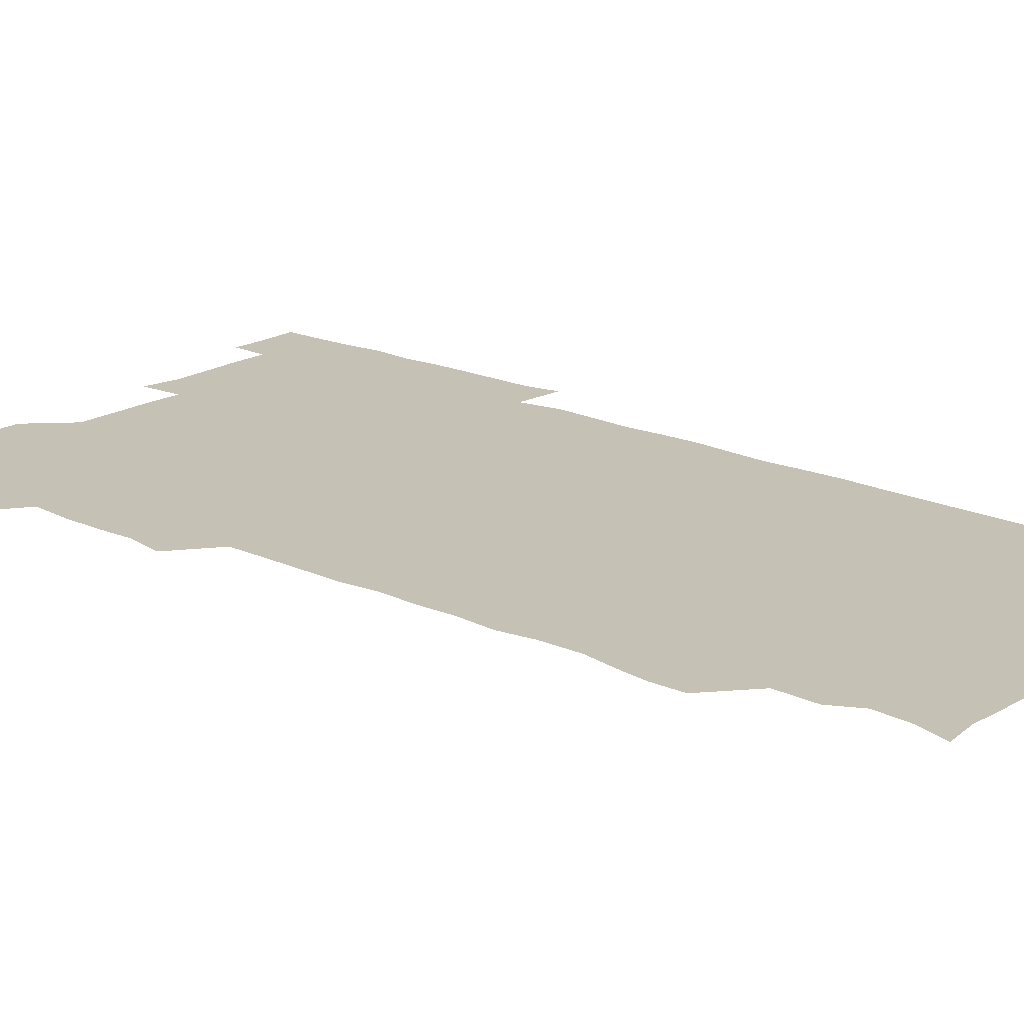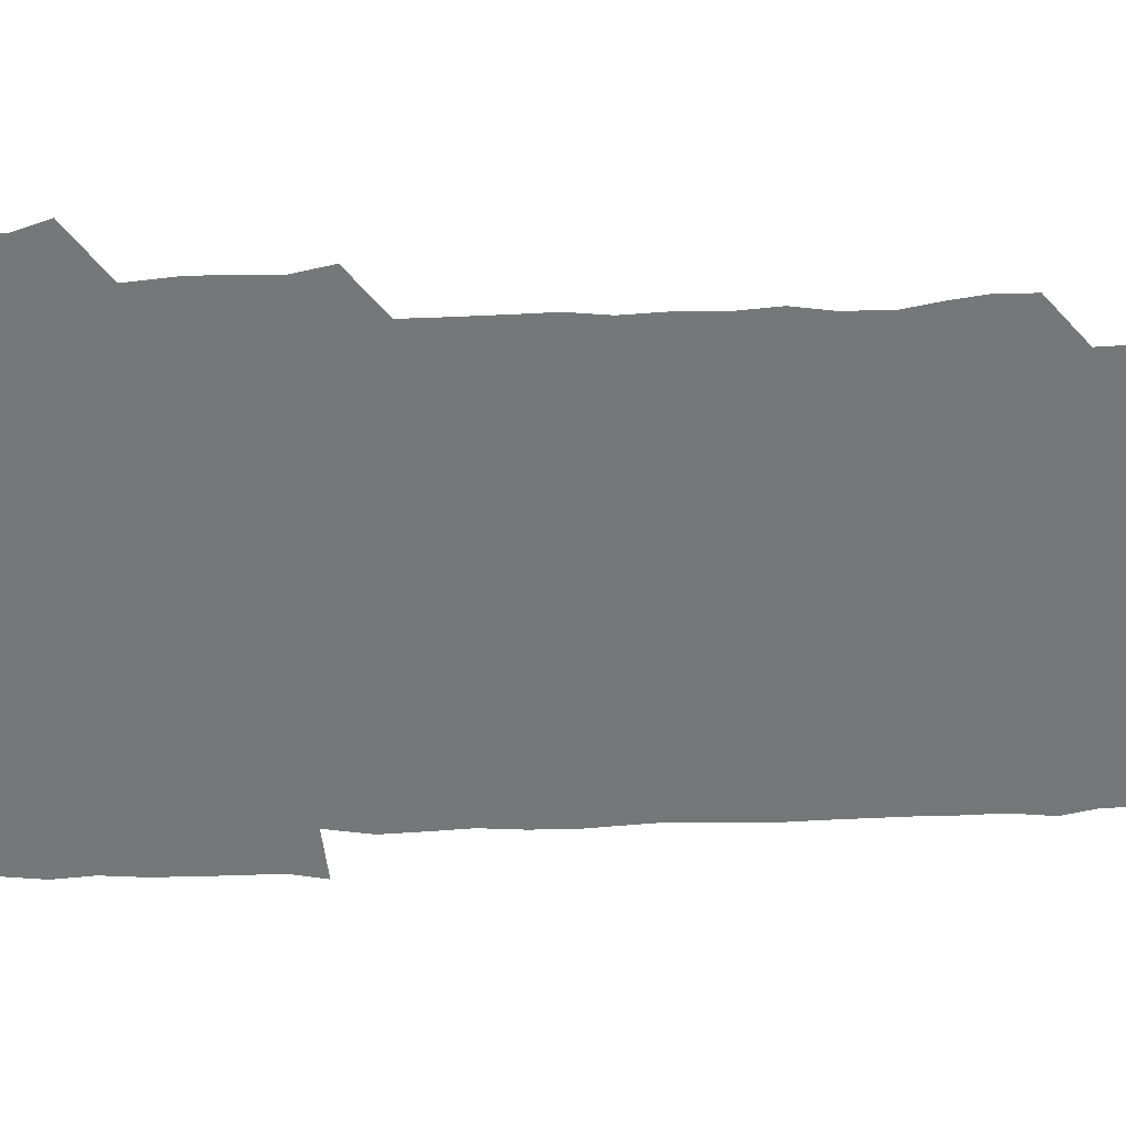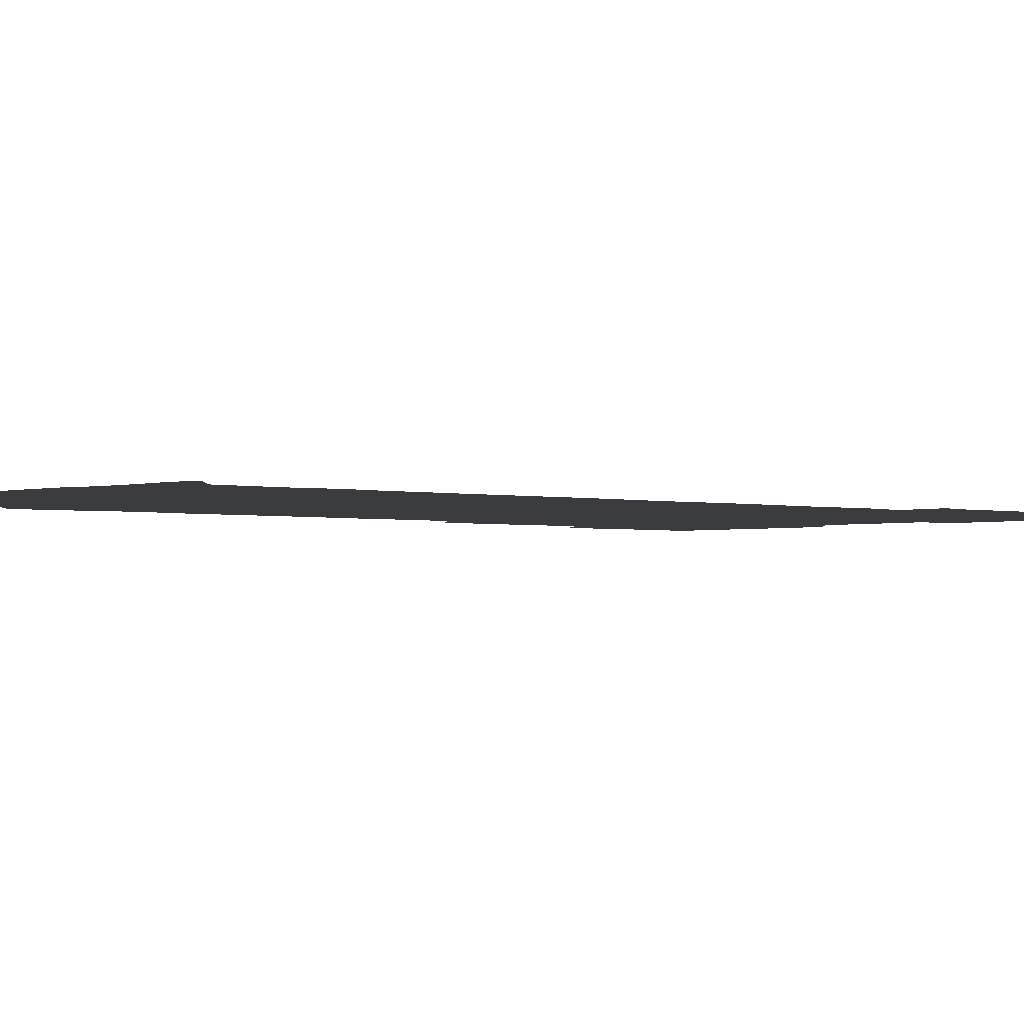
<metadata>
{"format":"obj","ext":"obj","renderer":"f3d","projection":"perspective","resolution":1024,"background":"white","views":[{"elev":18.8,"azim":-49.7,"up":"+Z"},{"elev":-57.1,"azim":-88.5,"up":"+Z"},{"elev":-2.0,"azim":47.2,"up":"+Z"}]}
</metadata>
<code>
v 476 526.8 0
v 480.3 540 0
v 480.8 555.2 0
v 480.6 570.8 0
v 481 585.7 0
v 492.2 448.9 0
v 495.3 464 0
v 494.8 478.4 0
v 495 493.7 0
v 496.8 511.4 0
v 497.7 526.3 0
v 496.6 540.7 0
v 496.7 555.3 0
v 497.7 569.4 0
v 495.6 586.8 0
v 506.6 252.1 0
v 506.4 265.5 0
v 508.2 278 0
v 510.9 292.4 0
v 510.9 309.2 0
v 508.8 323.8 0
v 510.2 340.2 0
v 509.7 355.3 0
v 510.6 372.1 0
v 509.1 387 0
v 509.6 402.1 0
v 509.9 417.8 0
v 510.1 434.8 0
v 509.9 450.2 0
v 511.4 465.6 0
v 509.7 479.8 0
v 511.1 495.7 0
v 511.7 510.9 0
v 512 525.8 0
v 510.3 540.9 0
v 512.8 555.2 0
v 511.9 570.3 0
v 510.9 586.4 0
v 524.6 178.9 0
v 528.6 192.3 0
v 529.9 207.8 0
v 523.7 219.6 0
v 524.4 236.8 0
v 526.5 254.4 0
v 529 270.6 0
v 528.2 286 0
v 527.5 300.6 0
v 528.2 315.4 0
v 527 330.1 0
v 526.9 345.1 0
v 526.7 360 0
v 527.2 375.4 0
v 526.9 390.5 0
v 526.4 405.4 0
v 526 420.4 0
v 527.1 436.3 0
v 526.4 451.1 0
v 527.1 466.4 0
v 526 481 0
v 527.5 496.5 0
v 526.3 511.2 0
v 526.3 526 0
v 527 540.8 0
v 527 555.3 0
v 526.3 570.7 0
v 525.6 587.6 0
v 538.7 180.7 0
v 538.5 190.4 0
v 543.4 211.9 0
v 541.3 225.8 0
v 541.3 240.7 0
v 543.3 257.3 0
v 543.2 272.3 0
v 542.9 287.1 0
v 543.3 302.5 0
v 542.4 316.6 0
v 541.8 331.4 0
v 543.8 348.2 0
v 542.5 361.7 0
v 542.4 376.7 0
v 542.4 391.7 0
v 541.7 406.3 0
v 541.7 421.4 0
v 541.1 436 0
v 541.6 451.4 0
v 541.8 466.5 0
v 541.8 481.5 0
v 541.8 496.4 0
v 541.7 511.1 0
v 542.2 525.9 0
v 542 540.4 0
v 542.3 554.3 0
v 540.8 571.1 0
v 539.9 587.8 0
v 551.4 180 0
v 555.2 196.4 0
v 557.6 213 0
v 558 228.6 0
v 558.5 244.1 0
v 558.2 258.4 0
v 557.6 272.6 0
v 557.7 287.7 0
v 557.3 302.2 0
v 557 316.9 0
v 556.9 332 0
v 556.6 346.3 0
v 557.2 362 0
v 557.1 377 0
v 556.7 391.6 0
v 557.5 407.4 0
v 557 421.8 0
v 556.8 436.7 0
v 556.6 451.6 0
v 557 466.8 0
v 557 481.7 0
v 556.8 496.4 0
v 556.8 511.1 0
v 556.7 525.8 0
v 556.9 540.3 0
v 556.6 554.8 0
v 555.4 570.5 0
v 553.8 587.3 0
v 566.4 179.5 0
v 570.1 197 0
v 573 215.1 0
v 572.9 229.1 0
v 572.4 243.3 0
v 572.3 258.1 0
v 572.4 273 0
v 571.9 287.3 0
v 571.6 301.9 0
v 571.9 317.3 0
v 571.9 332.4 0
v 571.9 347.3 0
v 572.6 363 0
v 572 377.2 0
v 571.1 391.3 0
v 571.7 406.9 0
v 571.3 421.3 0
v 572 437.3 0
v 571.7 451.8 0
v 571.5 466.5 0
v 571.5 481.4 0
v 571.3 496.2 0
v 571.5 511.1 0
v 571.7 525.8 0
v 571.8 540.2 0
v 571.1 555.3 0
v 569.4 571.5 0
v 583.3 179.2 0
v 584.8 192.6 0
v 586.2 213.8 0
v 587.1 229.5 0
v 587.2 243.9 0
v 586.5 257 0
v 586.8 273 0
v 586.4 287.1 0
v 586.4 302.1 0
v 586.7 318 0
v 586.5 332.2 0
v 586.1 345.4 0
v 586.7 363.1 0
v 587 377.9 0
v 586.4 391.9 0
v 586.4 406.7 0
v 585.6 420.6 0
v 586.4 437 0
v 586.4 451.7 0
v 586.3 466.5 0
v 586.3 481.4 0
v 586.4 496.3 0
v 586.5 511.2 0
v 586.3 525.9 0
v 586.4 540.3 0
v 586.1 555.4 0
v 585.1 571.3 0
v 598.4 177.4 0
v 600.8 195.7 0
v 600.9 213.4 0
v 601.4 229.4 0
v 601.4 243.5 0
v 600.9 256.6 0
v 601.2 273.1 0
v 601.2 287.1 0
v 601.3 302.6 0
v 601.2 316.9 0
v 601.1 331.5 0
v 601.5 346.7 0
v 601.2 361.5 0
v 601.2 378 0
v 601.2 392.1 0
v 601.1 406.9 0
v 601 421.6 0
v 601.1 436.5 0
v 601.2 452 0
v 601.3 466.8 0
v 601.1 481.4 0
v 601.2 496.5 0
v 601.4 511.2 0
v 601.2 525.9 0
v 601.1 540.9 0
v 601.1 555.6 0
v 600.7 571.3 0
v 614.7 177.7 0
v 616.1 197.3 0
v 616 212.1 0
v 615.6 228.7 0
v 615.7 243.9 0
v 615.8 258.1 0
v 615.9 272.2 0
v 616.1 287.9 0
v 615.8 302.4 0
v 615.7 317.7 0
v 615.8 330.2 0
v 616.1 348 0
v 616 362.3 0
v 616 376.6 0
v 615.9 392.2 0
v 615.9 406.7 0
v 615.9 422.1 0
v 615.9 436.4 0
v 615.8 452.3 0
v 615.9 466.7 0
v 615.9 481.4 0
v 615.9 496.3 0
v 615.9 511.2 0
v 616 525.9 0
v 616.2 540.4 0
v 616.2 555.5 0
v 616.5 570.5 0
v 615.4 588.2 0
v 631 177 0
v 630.6 197.3 0
v 630.8 213.8 0
v 630.5 228.3 0
v 630.4 242.8 0
v 630.3 257.4 0
v 631 271.1 0
v 630.3 288.6 0
v 630.4 303 0
v 630.5 317.1 0
v 630.8 333.1 0
v 630.6 348.1 0
v 630.6 362.5 0
v 630.7 377 0
v 630.5 392.3 0
v 630.5 407 0
v 630.7 421.6 0
v 630.6 436.9 0
v 630.6 451.8 0
v 630.5 466.8 0
v 630.5 481.5 0
v 630.9 496.1 0
v 630.5 511.3 0
v 630.8 526 0
v 630.8 540.6 0
v 630.9 555.3 0
v 630.8 570.9 0
v 630.7 585.4 0
v 647.1 177 0
v 645.6 196.2 0
v 645 213.7 0
v 644.8 228.9 0
v 645.3 242.2 0
v 646 255.3 0
v 645.3 272.2 0
v 645.3 287.2 0
v 644.9 302.8 0
v 645.5 316.3 0
v 645 333.1 0
v 645.1 347.7 0
v 645 362.6 0
v 645.2 377.1 0
v 645.5 391.8 0
v 645.3 406.9 0
v 645.2 422 0
v 645.5 436.7 0
v 645.4 451.7 0
v 645.3 466.7 0
v 645.5 481.5 0
v 645.4 496.4 0
v 645.8 511.1 0
v 645.4 526.2 0
v 645.5 540.8 0
v 645.6 555.6 0
v 645.6 571.4 0
v 645.8 585.6 0
v 662.7 180.1 0
v 660.9 196.1 0
v 659.4 213.2 0
v 659.3 228.1 0
v 659.8 242.3 0
v 659.6 257.9 0
v 660.4 271.4 0
v 659.7 287.4 0
v 660 301.8 0
v 659.6 317.7 0
v 660.2 331.9 0
v 660.3 346.6 0
v 660 361.8 0
v 659.5 377.3 0
v 660.1 391.8 0
v 660 406.8 0
v 659.9 421.8 0
v 660 436.8 0
v 659.9 451.8 0
v 660.1 466.7 0
v 660.1 481.6 0
v 659.6 496.7 0
v 660.1 511.3 0
v 660.1 526.2 0
v 660.4 541 0
v 660.4 555.8 0
v 660.6 570.9 0
v 660.8 586 0
v 678 179.9 0
v 676.7 193.7 0
v 674.8 210.4 0
v 674.5 225.9 0
v 675 240.8 0
v 674.8 255.8 0
v 675 270.6 0
v 674.5 286.1 0
v 674.7 301 0
v 674.1 316.7 0
v 674.5 331.3 0
v 674.7 346 0
v 674.5 361.3 0
v 675.1 376 0
v 676.4 390.4 0
v 675 406.2 0
v 675.6 420.8 0
v 675 436.4 0
v 675.5 451.5 0
v 675.1 466.8 0
v 675.1 481.5 0
v 674.9 496.5 0
v 674.3 511.5 0
v 675.3 526.1 0
v 674.4 541.4 0
v 674.9 555.8 0
v 675.2 570.2 0
v 675.6 585.7 0
v 676 600.8 0
v 692.7 178.9 0
v 689.1 194.6 0
v 688.7 208.5 0
v 688.9 223.4 0
v 691.7 236.6 0
v 690.1 252.5 0
v 690.6 267.2 0
v 690.6 282.3 0
v 691 297.3 0
v 691.4 312.3 0
v 692 327.1 0
v 691.6 342.4 0
v 690.9 358.4 0
v 691.9 373.7 0
v 692.9 388.3 0
v 692.7 403.2 0
v 691.7 418.9 0
v 692.6 434.3 0
v 693.3 450.1 0
v 690.6 467.7 0
v 690.9 480.8 0
v 691.8 495.2 0
v 690.2 510.9 0
v 690.9 525.6 0
v 689.9 541 0
v 689.6 555.9 0
v 689.4 570.3 0
v 690.4 585.2 0
v 691 600.3 0
v 705.3 180.2 0
v 710.8 465.7 0
v 708.3 479.3 0
v 708.4 493.7 0
v 708.6 508.8 0
v 708.5 523.8 0
v 707.4 539.6 0
v 708.7 554.8 0
v 707 570.4 0
v 706.5 585.6 0
v 706.4 600.6 0
f 10 11 1
f 1 11 2
f 11 12 2
f 2 12 3
f 12 13 3
f 3 13 4
f 13 14 4
f 4 14 5
f 14 15 5
f 28 29 6
f 6 29 7
f 29 30 7
f 7 30 8
f 30 31 8
f 8 31 9
f 31 32 9
f 9 32 10
f 32 33 10
f 10 33 11
f 33 34 11
f 11 34 12
f 34 35 12
f 12 35 13
f 35 36 13
f 13 36 14
f 36 37 14
f 14 37 15
f 37 38 15
f 43 44 16
f 16 44 17
f 44 45 17
f 17 45 18
f 45 46 18
f 18 46 19
f 46 47 19
f 19 47 20
f 47 48 20
f 20 48 21
f 48 49 21
f 21 49 22
f 49 50 22
f 22 50 23
f 50 51 23
f 23 51 24
f 51 52 24
f 24 52 25
f 52 53 25
f 25 53 26
f 53 54 26
f 26 54 27
f 54 55 27
f 27 55 28
f 55 56 28
f 28 56 29
f 56 57 29
f 29 57 30
f 57 58 30
f 30 58 31
f 58 59 31
f 31 59 32
f 59 60 32
f 32 60 33
f 60 61 33
f 33 61 34
f 61 62 34
f 34 62 35
f 62 63 35
f 35 63 36
f 63 64 36
f 36 64 37
f 64 65 37
f 37 65 38
f 65 66 38
f 39 67 40
f 67 68 40
f 40 68 41
f 68 69 41
f 41 69 42
f 69 70 42
f 42 70 43
f 70 71 43
f 43 71 44
f 71 72 44
f 44 72 45
f 72 73 45
f 45 73 46
f 73 74 46
f 46 74 47
f 74 75 47
f 47 75 48
f 75 76 48
f 48 76 49
f 76 77 49
f 49 77 50
f 77 78 50
f 50 78 51
f 78 79 51
f 51 79 52
f 79 80 52
f 52 80 53
f 80 81 53
f 53 81 54
f 81 82 54
f 54 82 55
f 82 83 55
f 55 83 56
f 83 84 56
f 56 84 57
f 84 85 57
f 57 85 58
f 85 86 58
f 58 86 59
f 86 87 59
f 59 87 60
f 87 88 60
f 60 88 61
f 88 89 61
f 61 89 62
f 89 90 62
f 62 90 63
f 90 91 63
f 63 91 64
f 91 92 64
f 64 92 65
f 92 93 65
f 65 93 66
f 93 94 66
f 67 95 68
f 95 96 68
f 68 96 69
f 96 97 69
f 69 97 70
f 97 98 70
f 70 98 71
f 98 99 71
f 71 99 72
f 99 100 72
f 72 100 73
f 100 101 73
f 73 101 74
f 101 102 74
f 74 102 75
f 102 103 75
f 75 103 76
f 103 104 76
f 76 104 77
f 104 105 77
f 77 105 78
f 105 106 78
f 78 106 79
f 106 107 79
f 79 107 80
f 107 108 80
f 80 108 81
f 108 109 81
f 81 109 82
f 109 110 82
f 82 110 83
f 110 111 83
f 83 111 84
f 111 112 84
f 84 112 85
f 112 113 85
f 85 113 86
f 113 114 86
f 86 114 87
f 114 115 87
f 87 115 88
f 115 116 88
f 88 116 89
f 116 117 89
f 89 117 90
f 117 118 90
f 90 118 91
f 118 119 91
f 91 119 92
f 119 120 92
f 92 120 93
f 120 121 93
f 93 121 94
f 121 122 94
f 95 123 96
f 123 124 96
f 96 124 97
f 124 125 97
f 97 125 98
f 125 126 98
f 98 126 99
f 126 127 99
f 99 127 100
f 127 128 100
f 100 128 101
f 128 129 101
f 101 129 102
f 129 130 102
f 102 130 103
f 130 131 103
f 103 131 104
f 131 132 104
f 104 132 105
f 132 133 105
f 105 133 106
f 133 134 106
f 106 134 107
f 134 135 107
f 107 135 108
f 135 136 108
f 108 136 109
f 136 137 109
f 109 137 110
f 137 138 110
f 110 138 111
f 138 139 111
f 111 139 112
f 139 140 112
f 112 140 113
f 140 141 113
f 113 141 114
f 141 142 114
f 114 142 115
f 142 143 115
f 115 143 116
f 143 144 116
f 116 144 117
f 144 145 117
f 117 145 118
f 145 146 118
f 118 146 119
f 146 147 119
f 119 147 120
f 147 148 120
f 120 148 121
f 148 149 121
f 121 149 122
f 123 150 124
f 150 151 124
f 124 151 125
f 151 152 125
f 125 152 126
f 152 153 126
f 126 153 127
f 153 154 127
f 127 154 128
f 154 155 128
f 128 155 129
f 155 156 129
f 129 156 130
f 156 157 130
f 130 157 131
f 157 158 131
f 131 158 132
f 158 159 132
f 132 159 133
f 159 160 133
f 133 160 134
f 160 161 134
f 134 161 135
f 161 162 135
f 135 162 136
f 162 163 136
f 136 163 137
f 163 164 137
f 137 164 138
f 164 165 138
f 138 165 139
f 165 166 139
f 139 166 140
f 166 167 140
f 140 167 141
f 167 168 141
f 141 168 142
f 168 169 142
f 142 169 143
f 169 170 143
f 143 170 144
f 170 171 144
f 144 171 145
f 171 172 145
f 145 172 146
f 172 173 146
f 146 173 147
f 173 174 147
f 147 174 148
f 174 175 148
f 148 175 149
f 175 176 149
f 150 177 151
f 177 178 151
f 151 178 152
f 178 179 152
f 152 179 153
f 179 180 153
f 153 180 154
f 180 181 154
f 154 181 155
f 181 182 155
f 155 182 156
f 182 183 156
f 156 183 157
f 183 184 157
f 157 184 158
f 184 185 158
f 158 185 159
f 185 186 159
f 159 186 160
f 186 187 160
f 160 187 161
f 187 188 161
f 161 188 162
f 188 189 162
f 162 189 163
f 189 190 163
f 163 190 164
f 190 191 164
f 164 191 165
f 191 192 165
f 165 192 166
f 192 193 166
f 166 193 167
f 193 194 167
f 167 194 168
f 194 195 168
f 168 195 169
f 195 196 169
f 169 196 170
f 196 197 170
f 170 197 171
f 197 198 171
f 171 198 172
f 198 199 172
f 172 199 173
f 199 200 173
f 173 200 174
f 200 201 174
f 174 201 175
f 201 202 175
f 175 202 176
f 202 203 176
f 177 204 178
f 204 205 178
f 178 205 179
f 205 206 179
f 179 206 180
f 206 207 180
f 180 207 181
f 207 208 181
f 181 208 182
f 208 209 182
f 182 209 183
f 209 210 183
f 183 210 184
f 210 211 184
f 184 211 185
f 211 212 185
f 185 212 186
f 212 213 186
f 186 213 187
f 213 214 187
f 187 214 188
f 214 215 188
f 188 215 189
f 215 216 189
f 189 216 190
f 216 217 190
f 190 217 191
f 217 218 191
f 191 218 192
f 218 219 192
f 192 219 193
f 219 220 193
f 193 220 194
f 220 221 194
f 194 221 195
f 221 222 195
f 195 222 196
f 222 223 196
f 196 223 197
f 223 224 197
f 197 224 198
f 224 225 198
f 198 225 199
f 225 226 199
f 199 226 200
f 226 227 200
f 200 227 201
f 227 228 201
f 201 228 202
f 228 229 202
f 202 229 203
f 229 230 203
f 204 232 205
f 232 233 205
f 205 233 206
f 233 234 206
f 206 234 207
f 234 235 207
f 207 235 208
f 235 236 208
f 208 236 209
f 236 237 209
f 209 237 210
f 237 238 210
f 210 238 211
f 238 239 211
f 211 239 212
f 239 240 212
f 212 240 213
f 240 241 213
f 213 241 214
f 241 242 214
f 214 242 215
f 242 243 215
f 215 243 216
f 243 244 216
f 216 244 217
f 244 245 217
f 217 245 218
f 245 246 218
f 218 246 219
f 246 247 219
f 219 247 220
f 247 248 220
f 220 248 221
f 248 249 221
f 221 249 222
f 249 250 222
f 222 250 223
f 250 251 223
f 223 251 224
f 251 252 224
f 224 252 225
f 252 253 225
f 225 253 226
f 253 254 226
f 226 254 227
f 254 255 227
f 227 255 228
f 255 256 228
f 228 256 229
f 256 257 229
f 229 257 230
f 257 258 230
f 230 258 231
f 258 259 231
f 232 260 233
f 260 261 233
f 233 261 234
f 261 262 234
f 234 262 235
f 262 263 235
f 235 263 236
f 263 264 236
f 236 264 237
f 264 265 237
f 237 265 238
f 265 266 238
f 238 266 239
f 266 267 239
f 239 267 240
f 267 268 240
f 240 268 241
f 268 269 241
f 241 269 242
f 269 270 242
f 242 270 243
f 270 271 243
f 243 271 244
f 271 272 244
f 244 272 245
f 272 273 245
f 245 273 246
f 273 274 246
f 246 274 247
f 274 275 247
f 247 275 248
f 275 276 248
f 248 276 249
f 276 277 249
f 249 277 250
f 277 278 250
f 250 278 251
f 278 279 251
f 251 279 252
f 279 280 252
f 252 280 253
f 280 281 253
f 253 281 254
f 281 282 254
f 254 282 255
f 282 283 255
f 255 283 256
f 283 284 256
f 256 284 257
f 284 285 257
f 257 285 258
f 285 286 258
f 258 286 259
f 286 287 259
f 260 288 261
f 288 289 261
f 261 289 262
f 289 290 262
f 262 290 263
f 290 291 263
f 263 291 264
f 291 292 264
f 264 292 265
f 292 293 265
f 265 293 266
f 293 294 266
f 266 294 267
f 294 295 267
f 267 295 268
f 295 296 268
f 268 296 269
f 296 297 269
f 269 297 270
f 297 298 270
f 270 298 271
f 298 299 271
f 271 299 272
f 299 300 272
f 272 300 273
f 300 301 273
f 273 301 274
f 301 302 274
f 274 302 275
f 302 303 275
f 275 303 276
f 303 304 276
f 276 304 277
f 304 305 277
f 277 305 278
f 305 306 278
f 278 306 279
f 306 307 279
f 279 307 280
f 307 308 280
f 280 308 281
f 308 309 281
f 281 309 282
f 309 310 282
f 282 310 283
f 310 311 283
f 283 311 284
f 311 312 284
f 284 312 285
f 312 313 285
f 285 313 286
f 313 314 286
f 286 314 287
f 314 315 287
f 288 316 289
f 316 317 289
f 289 317 290
f 317 318 290
f 290 318 291
f 318 319 291
f 291 319 292
f 319 320 292
f 292 320 293
f 320 321 293
f 293 321 294
f 321 322 294
f 294 322 295
f 322 323 295
f 295 323 296
f 323 324 296
f 296 324 297
f 324 325 297
f 297 325 298
f 325 326 298
f 298 326 299
f 326 327 299
f 299 327 300
f 327 328 300
f 300 328 301
f 328 329 301
f 301 329 302
f 329 330 302
f 302 330 303
f 330 331 303
f 303 331 304
f 331 332 304
f 304 332 305
f 332 333 305
f 305 333 306
f 333 334 306
f 306 334 307
f 334 335 307
f 307 335 308
f 335 336 308
f 308 336 309
f 336 337 309
f 309 337 310
f 337 338 310
f 310 338 311
f 338 339 311
f 311 339 312
f 339 340 312
f 312 340 313
f 340 341 313
f 313 341 314
f 341 342 314
f 314 342 315
f 342 343 315
f 316 345 317
f 345 346 317
f 317 346 318
f 346 347 318
f 318 347 319
f 347 348 319
f 319 348 320
f 348 349 320
f 320 349 321
f 349 350 321
f 321 350 322
f 350 351 322
f 322 351 323
f 351 352 323
f 323 352 324
f 352 353 324
f 324 353 325
f 353 354 325
f 325 354 326
f 354 355 326
f 326 355 327
f 355 356 327
f 327 356 328
f 356 357 328
f 328 357 329
f 357 358 329
f 329 358 330
f 358 359 330
f 330 359 331
f 359 360 331
f 331 360 332
f 360 361 332
f 332 361 333
f 361 362 333
f 333 362 334
f 362 363 334
f 334 363 335
f 363 364 335
f 335 364 336
f 364 365 336
f 336 365 337
f 365 366 337
f 337 366 338
f 366 367 338
f 338 367 339
f 367 368 339
f 339 368 340
f 368 369 340
f 340 369 341
f 369 370 341
f 341 370 342
f 370 371 342
f 342 371 343
f 371 372 343
f 343 372 344
f 372 373 344
f 345 374 346
f 364 375 365
f 375 376 365
f 365 376 366
f 376 377 366
f 366 377 367
f 377 378 367
f 367 378 368
f 378 379 368
f 368 379 369
f 379 380 369
f 369 380 370
f 380 381 370
f 370 381 371
f 381 382 371
f 371 382 372
f 382 383 372
f 372 383 373
f 383 384 373

</code>
